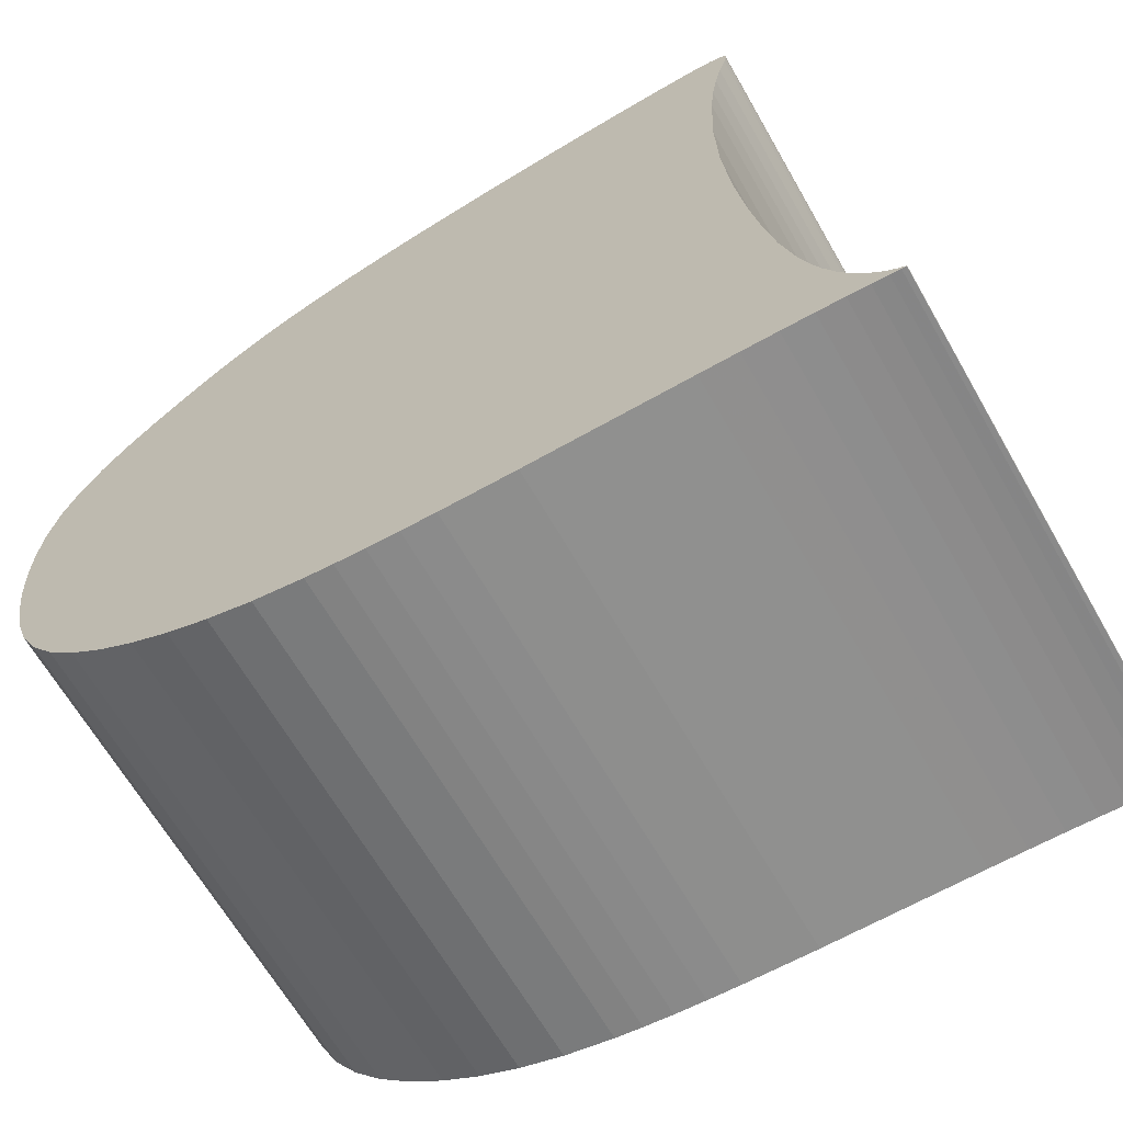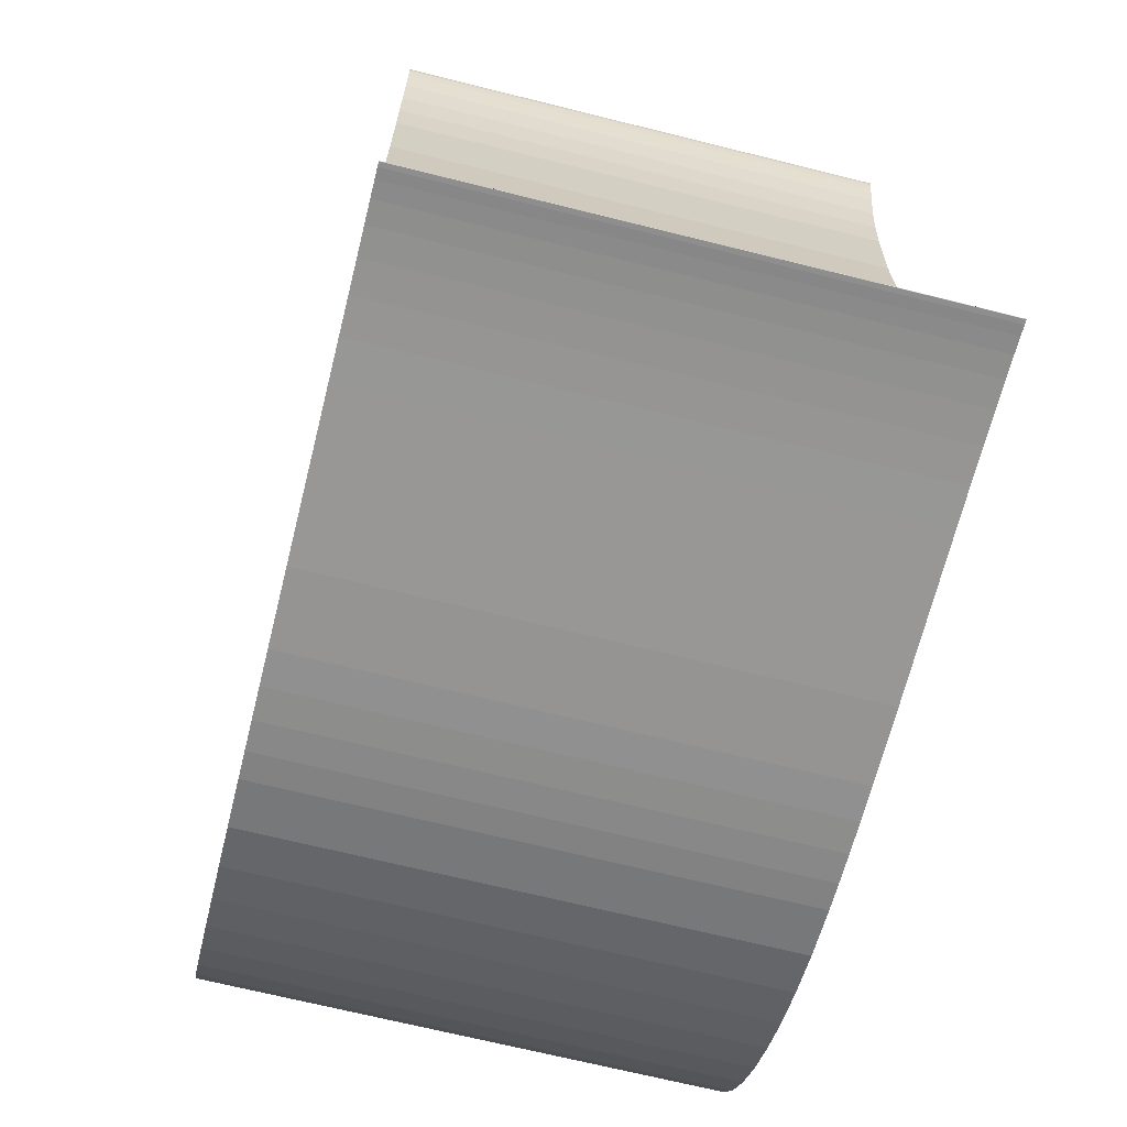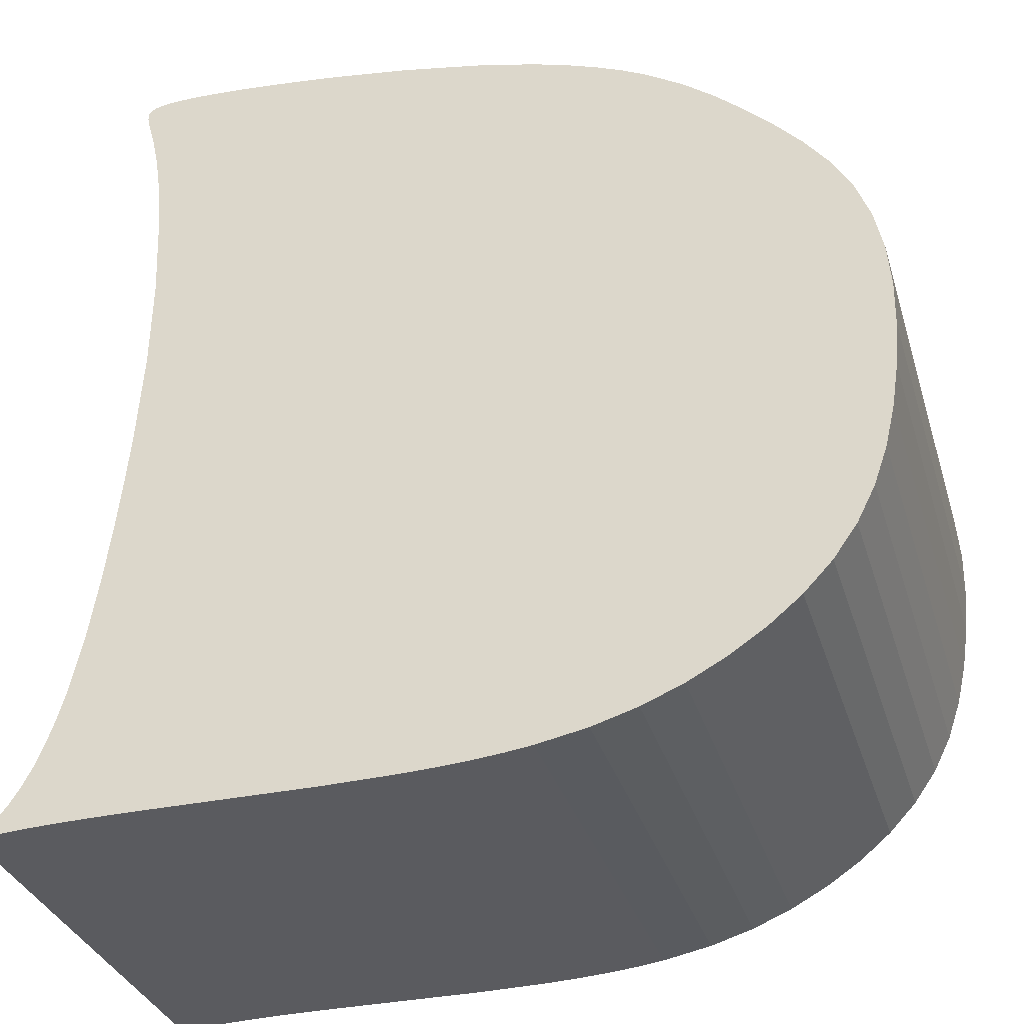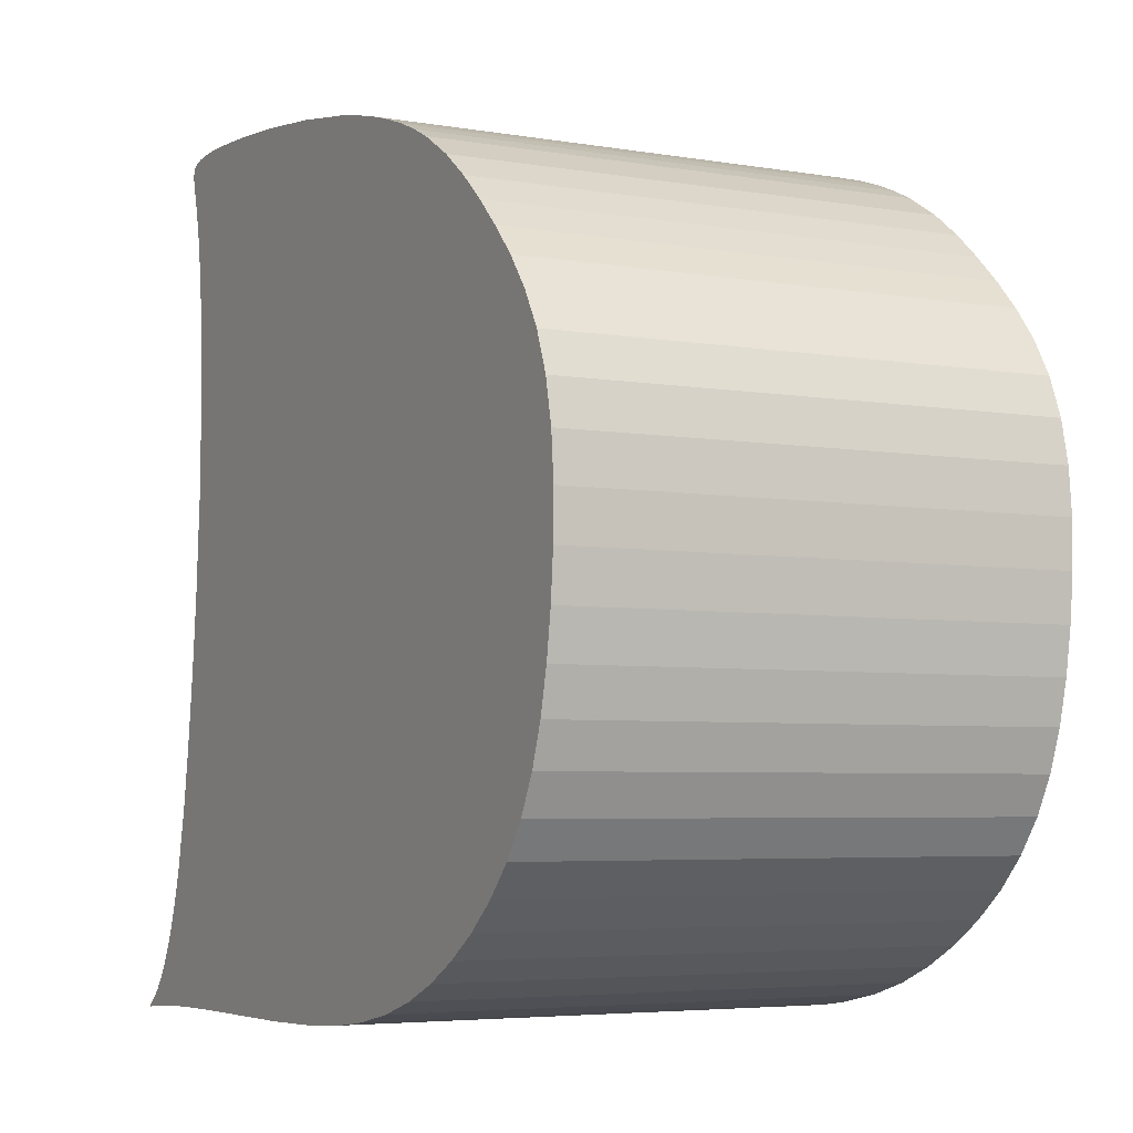
<metadata>
{"format":"obj","ext":"obj","renderer":"f3d","projection":"perspective","resolution":1024,"background":"white","views":[{"elev":-65.7,"azim":-150.1,"up":"+Z"},{"elev":-68.7,"azim":-104.0,"up":"+Z"},{"elev":-32.8,"azim":16.0,"up":"+Z"},{"elev":-4.9,"azim":61.5,"up":"+Z"}]}
</metadata>
<code>
g MeshBody6
v 3.644 -0.25 -0.1435
v 3.649 -0.25 -0.1432
v 3.659 -0.25 -0.1422
v 3.674 -0.25 -0.1408
v 3.695 -0.25 -0.1393
v 3.721 -0.25 -0.1381
v 3.751 -0.25 -0.1371
v 3.785 -0.25 -0.1364
v 3.821 -0.25 -0.136
v 3.978 -0.25 -0.1352
v 4.051 -0.25 -0.1333
v 4.085 -0.25 -0.1315
v 4.117 -0.25 -0.1292
v 4.147 -0.25 -0.1261
v 4.175 -0.25 -0.1222
v 4.225 -0.25 -0.1121
v 4.27 -0.25 -0.09859
v 4.311 -0.25 -0.08154
v 4.349 -0.25 -0.06102
v 4.385 -0.25 -0.03708
v 4.418 -0.25 -0.009845
v 4.447 -0.25 0.02058
v 4.471 -0.25 0.05409
v 4.489 -0.25 0.09061
v 4.503 -0.25 0.13
v 4.512 -0.25 0.1721
v 4.519 -0.25 0.2164
v 4.523 -0.25 0.262
v 4.523 -0.25 0.3079
v 4.52 -0.25 0.3524
v 4.511 -0.25 0.3945
v 4.496 -0.25 0.433
v 4.476 -0.25 0.4676
v 4.451 -0.25 0.4988
v 4.425 -0.25 0.5273
v 4.397 -0.25 0.5541
v 4.367 -0.25 0.5797
v 4.334 -0.25 0.6044
v 4.295 -0.25 0.6279
v 4.272 -0.25 0.6391
v 4.246 -0.25 0.6498
v 4.217 -0.25 0.6598
v 4.186 -0.25 0.6693
v 4.152 -0.25 0.678
v 4.115 -0.25 0.686
v 4.036 -0.25 0.6995
v 3.956 -0.25 0.7098
v 3.918 -0.25 0.7138
v 3.882 -0.25 0.7169
v 3.849 -0.25 0.7192
v 3.82 -0.25 0.7206
v 3.796 -0.25 0.7211
v 3.776 -0.25 0.7206
v 3.761 -0.25 0.7191
v 3.751 -0.25 0.7164
v 3.748 -0.25 0.7145
v 3.747 -0.25 0.7135
v 3.746 -0.25 0.7124
v 3.745 -0.25 0.7111
v 3.744 -0.25 0.7098
v 3.744 -0.25 0.7068
v 3.744 -0.25 0.7035
v 3.744 -0.25 0.6997
v 3.746 -0.25 0.6907
v 3.753 -0.25 0.6671
v 3.759 -0.25 0.6362
v 3.765 -0.25 0.599
v 3.769 -0.25 0.557
v 3.772 -0.25 0.4653
v 3.771 -0.25 0.3718
v 3.764 -0.25 0.2779
v 3.759 -0.25 0.2279
v 3.753 -0.25 0.1744
v 3.746 -0.25 0.1171
v 3.736 -0.25 0.05755
v 3.723 -0.25 -0.000916
v 3.715 -0.25 -0.02829
v 3.706 -0.25 -0.05361
v 3.697 -0.25 -0.0763
v 3.687 -0.25 -0.09591
v 3.676 -0.25 -0.1121
v 3.666 -0.25 -0.1246
v 3.657 -0.25 -0.1336
v 3.649 -0.25 -0.1394
v 3.645 -0.25 -0.1424
v 3.644 -0.25 -0.1429
v 3.644 -0.25 -0.143
v 3.644 -0.25 -0.1432
v 3.644 -0.25 -0.1432
v 3.644 -0.25 -0.1433
v 3.644 -0.25 -0.1433
v 3.644 -0.25 -0.1433
v 3.644 -0.25 -0.1433
v 3.644 -0.25 -0.1434
v 3.644 -0.25 -0.1434
v 3.644 -0.25 -0.1434
v 3.644 -0.25 -0.1435
v 3.644 0.25 -0.1435
v 3.649 0.25 -0.1432
v 3.659 0.25 -0.1422
v 3.674 0.25 -0.1408
v 3.695 0.25 -0.1393
v 3.721 0.25 -0.1381
v 3.751 0.25 -0.1371
v 3.785 0.25 -0.1364
v 3.821 0.25 -0.136
v 3.978 0.25 -0.1352
v 4.051 0.25 -0.1333
v 4.085 0.25 -0.1315
v 4.117 0.25 -0.1292
v 4.147 0.25 -0.1261
v 4.175 0.25 -0.1222
v 4.225 0.25 -0.1121
v 4.27 0.25 -0.09859
v 4.311 0.25 -0.08154
v 4.349 0.25 -0.06102
v 4.385 0.25 -0.03708
v 4.418 0.25 -0.009845
v 4.447 0.25 0.02058
v 4.471 0.25 0.05409
v 4.489 0.25 0.09061
v 4.503 0.25 0.13
v 4.512 0.25 0.1721
v 4.519 0.25 0.2164
v 4.523 0.25 0.262
v 4.523 0.25 0.3079
v 4.52 0.25 0.3524
v 4.511 0.25 0.3945
v 4.496 0.25 0.433
v 4.476 0.25 0.4676
v 4.451 0.25 0.4988
v 4.425 0.25 0.5273
v 4.397 0.25 0.5541
v 4.367 0.25 0.5797
v 4.334 0.25 0.6044
v 4.295 0.25 0.6279
v 4.272 0.25 0.6391
v 4.246 0.25 0.6498
v 4.217 0.25 0.6598
v 4.186 0.25 0.6693
v 4.152 0.25 0.678
v 4.115 0.25 0.686
v 4.036 0.25 0.6995
v 3.956 0.25 0.7098
v 3.918 0.25 0.7138
v 3.882 0.25 0.7169
v 3.849 0.25 0.7192
v 3.82 0.25 0.7206
v 3.796 0.25 0.7211
v 3.776 0.25 0.7206
v 3.761 0.25 0.7191
v 3.751 0.25 0.7164
v 3.748 0.25 0.7145
v 3.747 0.25 0.7135
v 3.746 0.25 0.7124
v 3.745 0.25 0.7111
v 3.744 0.25 0.7098
v 3.744 0.25 0.7068
v 3.744 0.25 0.7035
v 3.744 0.25 0.6997
v 3.746 0.25 0.6907
v 3.753 0.25 0.6671
v 3.759 0.25 0.6362
v 3.765 0.25 0.599
v 3.769 0.25 0.557
v 3.772 0.25 0.4653
v 3.771 0.25 0.3718
v 3.764 0.25 0.2779
v 3.759 0.25 0.2279
v 3.753 0.25 0.1744
v 3.746 0.25 0.1171
v 3.736 0.25 0.05755
v 3.723 0.25 -0.000916
v 3.715 0.25 -0.02829
v 3.706 0.25 -0.05361
v 3.697 0.25 -0.0763
v 3.687 0.25 -0.09591
v 3.676 0.25 -0.1121
v 3.666 0.25 -0.1246
v 3.657 0.25 -0.1336
v 3.649 0.25 -0.1394
v 3.645 0.25 -0.1424
v 3.644 0.25 -0.1429
v 3.644 0.25 -0.143
v 3.644 0.25 -0.1432
v 3.644 0.25 -0.1432
v 3.644 0.25 -0.1433
v 3.644 0.25 -0.1433
v 3.644 0.25 -0.1433
v 3.644 0.25 -0.1433
v 3.644 0.25 -0.1434
v 3.644 0.25 -0.1434
v 3.644 0.25 -0.1434
v 3.644 0.25 -0.1435
v 3.649 -0 -0.1432
v 3.659 -0 -0.1422
v 3.674 -0 -0.1408
v 3.695 -0 -0.1393
v 3.721 -0 -0.1381
v 3.751 -0 -0.1371
v 3.785 -0 -0.1364
v 3.821 -0 -0.136
v 3.978 -0 -0.1352
v 4.051 -0 -0.1333
v 4.085 -0 -0.1315
v 4.117 -0 -0.1292
v 4.147 -0 -0.1261
v 4.175 -0 -0.1222
v 4.225 -0 -0.1121
v 4.27 -0 -0.09859
v 4.311 -0 -0.08154
v 4.349 -0 -0.06102
v 4.385 -0 -0.03708
v 4.418 -0 -0.009845
v 4.447 -0 0.02058
v 4.471 -0 0.05409
v 4.489 -0 0.09061
v 4.503 -0 0.13
v 4.512 -0 0.1721
v 4.519 -0 0.2164
v 4.523 -0 0.262
v 4.523 -0 0.3079
v 4.52 -0 0.3524
v 4.511 -0 0.3945
v 4.496 -0 0.433
v 4.476 -0 0.4676
v 4.451 -0 0.4988
v 4.425 -0 0.5273
v 4.397 -0 0.5541
v 4.367 -0 0.5797
v 4.334 -0 0.6044
v 4.295 -0 0.6279
v 4.272 -0 0.6391
v 4.246 -0 0.6498
v 4.217 -0 0.6598
v 4.186 -0 0.6693
v 4.152 -0 0.678
v 4.115 -0 0.686
v 4.036 -0 0.6995
v 3.956 -0 0.7098
v 3.918 -0 0.7138
v 3.882 -0 0.7169
v 3.849 -0 0.7192
v 3.82 -0 0.7206
v 3.796 -0 0.7211
v 3.776 -0 0.7206
v 3.761 -0 0.7191
v 3.751 -0 0.7164
v 3.748 -0 0.7145
v 3.747 -0 0.7135
v 3.746 -0 0.7124
v 3.745 -0 0.7111
v 3.744 -0 0.7098
v 3.744 -0 0.7068
v 3.744 -0 0.7035
v 3.744 -0 0.6997
v 3.746 -0 0.6907
v 3.753 -0 0.6671
v 3.759 -0 0.6362
v 3.765 -0 0.599
v 3.769 -0 0.557
v 3.772 -0 0.4653
v 3.771 -0 0.3718
v 3.764 -0 0.2779
v 3.759 -0 0.2279
v 3.753 -0 0.1744
v 3.746 -0 0.1171
v 3.736 -0 0.05755
v 3.723 -0 -0.000916
v 3.715 -0 -0.02829
v 3.706 -0 -0.05361
v 3.697 -0 -0.0763
v 3.687 -0 -0.09591
v 3.676 -0 -0.1121
v 3.666 -0 -0.1246
v 3.657 -0 -0.1336
v 3.649 -0 -0.1394
f 2 85 1
f 1 85 86
f 1 86 87
f 85 2 84
f 84 2 3
f 84 3 83
f 83 3 4
f 83 4 82
f 82 4 5
f 82 5 81
f 81 5 80
f 80 5 6
f 80 6 79
f 79 6 7
f 79 7 78
f 78 7 8
f 78 8 77
f 77 8 9
f 77 9 76
f 76 9 75
f 75 9 10
f 75 10 74
f 74 10 73
f 73 10 11
f 73 11 12
f 73 12 72
f 72 12 13
f 72 13 14
f 14 15 72
f 72 15 71
f 71 15 26
f 71 26 27
f 16 18 15
f 15 18 19
f 15 19 20
f 16 17 18
f 20 21 15
f 15 21 22
f 15 22 23
f 23 24 15
f 15 24 25
f 15 25 26
f 27 28 71
f 71 28 36
f 71 36 37
f 36 28 35
f 35 28 29
f 35 29 34
f 34 29 33
f 33 29 30
f 33 30 31
f 31 32 33
f 71 37 70
f 70 37 38
f 70 38 39
f 39 40 70
f 70 40 41
f 70 41 42
f 42 43 70
f 70 43 44
f 70 44 45
f 70 45 69
f 69 45 46
f 69 46 47
f 69 47 68
f 68 47 48
f 68 48 67
f 67 48 49
f 67 49 50
f 67 50 66
f 66 50 51
f 66 51 65
f 65 51 52
f 65 52 53
f 65 53 64
f 64 53 54
f 64 54 63
f 63 54 55
f 63 55 62
f 62 55 61
f 61 55 56
f 61 56 57
f 57 58 61
f 61 58 59
f 61 59 60
f 1 87 97
f 97 87 88
f 97 88 96
f 96 88 89
f 96 89 90
f 90 91 96
f 96 91 92
f 96 92 93
f 93 94 96
f 96 94 95
f 2 1 195
f 195 1 98
f 195 98 99
f 99 100 195
f 195 100 196
f 195 196 2
f 2 196 3
f 3 196 197
f 3 197 4
f 4 197 198
f 4 198 5
f 5 198 199
f 5 199 6
f 6 199 200
f 6 200 7
f 7 200 201
f 7 201 8
f 8 201 202
f 8 202 9
f 9 202 203
f 9 203 10
f 10 203 204
f 10 204 11
f 11 204 205
f 11 205 12
f 12 205 206
f 12 206 13
f 13 206 207
f 13 207 14
f 14 207 208
f 14 208 15
f 15 208 209
f 15 209 16
f 16 209 210
f 16 210 17
f 17 210 211
f 17 211 18
f 18 211 212
f 18 212 19
f 19 212 213
f 19 213 20
f 20 213 214
f 20 214 21
f 21 214 215
f 21 215 22
f 22 215 216
f 22 216 23
f 23 216 217
f 23 217 24
f 24 217 218
f 24 218 25
f 25 218 219
f 25 219 26
f 26 219 220
f 26 220 27
f 27 220 221
f 27 221 28
f 28 221 222
f 28 222 29
f 29 222 223
f 29 223 30
f 30 223 224
f 30 224 31
f 31 224 225
f 31 225 32
f 32 225 226
f 32 226 33
f 33 226 227
f 33 227 34
f 34 227 228
f 34 228 35
f 35 228 229
f 35 229 36
f 36 229 230
f 36 230 37
f 37 230 231
f 37 231 38
f 38 231 232
f 38 232 39
f 39 232 233
f 39 233 40
f 40 233 234
f 40 234 41
f 41 234 235
f 41 235 42
f 42 235 236
f 42 236 43
f 43 236 237
f 43 237 44
f 44 237 238
f 44 238 45
f 45 238 239
f 45 239 46
f 46 239 240
f 46 240 47
f 47 240 241
f 47 241 48
f 48 241 242
f 48 242 49
f 49 242 243
f 49 243 50
f 50 243 244
f 50 244 51
f 51 244 245
f 51 245 52
f 52 245 246
f 52 246 53
f 53 246 247
f 53 247 54
f 54 247 248
f 54 248 55
f 55 248 249
f 55 249 56
f 56 249 250
f 56 250 57
f 57 250 251
f 57 251 58
f 58 251 252
f 58 252 59
f 59 252 253
f 59 253 60
f 60 253 254
f 60 254 61
f 61 254 255
f 61 255 62
f 62 255 256
f 62 256 63
f 63 256 257
f 63 257 64
f 64 257 258
f 64 258 65
f 65 258 259
f 65 259 66
f 66 259 260
f 66 260 67
f 67 260 261
f 67 261 68
f 68 261 262
f 68 262 69
f 69 262 263
f 69 263 70
f 70 263 264
f 70 264 71
f 71 264 265
f 71 265 72
f 72 265 266
f 72 266 73
f 73 266 267
f 73 267 74
f 74 267 268
f 74 268 75
f 75 268 269
f 75 269 76
f 76 269 270
f 76 270 77
f 77 270 271
f 77 271 78
f 78 271 272
f 78 272 79
f 79 272 273
f 79 273 80
f 80 273 274
f 80 274 81
f 81 274 275
f 81 275 82
f 82 275 276
f 82 276 83
f 83 276 277
f 83 277 84
f 84 277 85
f 85 277 186
f 85 186 86
f 86 186 87
f 87 186 88
f 88 186 89
f 89 186 187
f 89 187 90
f 90 187 188
f 90 188 91
f 91 188 189
f 91 189 92
f 92 189 190
f 92 190 93
f 93 190 191
f 93 191 94
f 94 191 192
f 94 192 95
f 95 192 193
f 95 193 96
f 96 193 194
f 96 194 97
f 97 194 98
f 97 98 1
f 100 101 196
f 196 101 197
f 101 102 197
f 197 102 198
f 102 103 198
f 198 103 199
f 103 104 199
f 199 104 200
f 104 105 200
f 200 105 201
f 105 106 201
f 201 106 202
f 106 107 202
f 202 107 203
f 107 108 203
f 203 108 204
f 108 109 204
f 204 109 205
f 109 110 205
f 205 110 206
f 110 111 206
f 206 111 207
f 111 112 207
f 207 112 208
f 112 113 208
f 208 113 209
f 113 114 209
f 209 114 210
f 114 115 210
f 210 115 211
f 115 116 211
f 211 116 212
f 116 117 212
f 212 117 213
f 117 118 213
f 213 118 214
f 118 119 214
f 214 119 215
f 119 120 215
f 215 120 216
f 120 121 216
f 216 121 217
f 121 122 217
f 217 122 218
f 122 123 218
f 218 123 219
f 123 124 219
f 219 124 220
f 124 125 220
f 220 125 221
f 125 126 221
f 221 126 222
f 126 127 222
f 222 127 223
f 127 128 223
f 223 128 224
f 128 129 224
f 224 129 225
f 129 130 225
f 225 130 226
f 130 131 226
f 226 131 227
f 131 132 227
f 227 132 228
f 132 133 228
f 228 133 229
f 133 134 229
f 229 134 230
f 134 135 230
f 230 135 231
f 135 136 231
f 231 136 232
f 136 137 232
f 232 137 233
f 137 138 233
f 233 138 234
f 138 139 234
f 234 139 235
f 139 140 235
f 235 140 236
f 140 141 236
f 236 141 237
f 141 142 237
f 237 142 238
f 142 143 238
f 238 143 239
f 143 144 239
f 239 144 240
f 144 145 240
f 240 145 241
f 145 146 241
f 241 146 242
f 146 147 242
f 242 147 243
f 147 148 243
f 243 148 244
f 148 149 244
f 244 149 245
f 149 150 245
f 245 150 246
f 150 151 246
f 246 151 247
f 151 152 247
f 247 152 248
f 152 153 248
f 248 153 249
f 153 154 249
f 249 154 250
f 154 155 250
f 250 155 251
f 155 156 251
f 251 156 252
f 156 157 252
f 252 157 253
f 157 158 253
f 253 158 254
f 158 159 254
f 254 159 255
f 159 160 255
f 255 160 256
f 160 161 256
f 256 161 257
f 161 162 257
f 257 162 258
f 162 163 258
f 258 163 259
f 163 164 259
f 259 164 260
f 164 165 260
f 260 165 261
f 165 166 261
f 261 166 262
f 166 167 262
f 262 167 263
f 167 168 263
f 263 168 264
f 168 169 264
f 264 169 265
f 169 170 265
f 265 170 266
f 170 171 266
f 266 171 267
f 171 172 267
f 267 172 268
f 172 173 268
f 268 173 269
f 173 174 269
f 269 174 270
f 174 175 270
f 270 175 271
f 175 176 271
f 271 176 272
f 176 177 272
f 272 177 273
f 177 178 273
f 273 178 274
f 178 179 274
f 274 179 275
f 179 180 275
f 275 180 276
f 180 181 276
f 276 181 277
f 181 182 277
f 277 182 183
f 277 183 184
f 184 185 277
f 277 185 186
f 194 184 98
f 98 184 183
f 98 183 182
f 184 194 185
f 185 194 193
f 185 193 186
f 186 193 187
f 187 193 188
f 188 193 189
f 189 193 190
f 190 193 191
f 191 193 192
f 98 182 99
f 99 182 181
f 99 181 100
f 100 181 180
f 100 180 101
f 101 180 179
f 101 179 102
f 102 179 178
f 102 178 177
f 102 177 103
f 103 177 176
f 103 176 104
f 104 176 175
f 104 175 105
f 105 175 174
f 105 174 106
f 106 174 173
f 106 173 172
f 106 172 107
f 107 172 171
f 107 171 170
f 169 109 170
f 170 109 108
f 170 108 107
f 168 112 169
f 169 112 111
f 169 111 110
f 167 134 168
f 168 134 133
f 168 133 125
f 125 133 132
f 125 132 126
f 126 132 131
f 126 131 130
f 166 142 167
f 167 142 141
f 167 141 140
f 165 144 166
f 166 144 143
f 166 143 142
f 144 165 145
f 145 165 164
f 145 164 146
f 146 164 147
f 147 164 163
f 147 163 148
f 148 163 162
f 148 162 149
f 149 162 150
f 150 162 161
f 150 161 151
f 151 161 160
f 151 160 152
f 152 160 159
f 152 159 158
f 157 156 158
f 158 156 155
f 158 155 154
f 154 153 158
f 158 153 152
f 140 139 167
f 167 139 138
f 167 138 137
f 137 136 167
f 167 136 135
f 167 135 134
f 129 128 130
f 130 128 127
f 130 127 126
f 125 124 168
f 168 124 123
f 168 123 112
f 112 123 122
f 112 122 121
f 121 120 112
f 112 120 119
f 112 119 118
f 118 117 112
f 112 117 116
f 112 116 115
f 114 113 115
f 115 113 112
f 110 109 169

</code>
